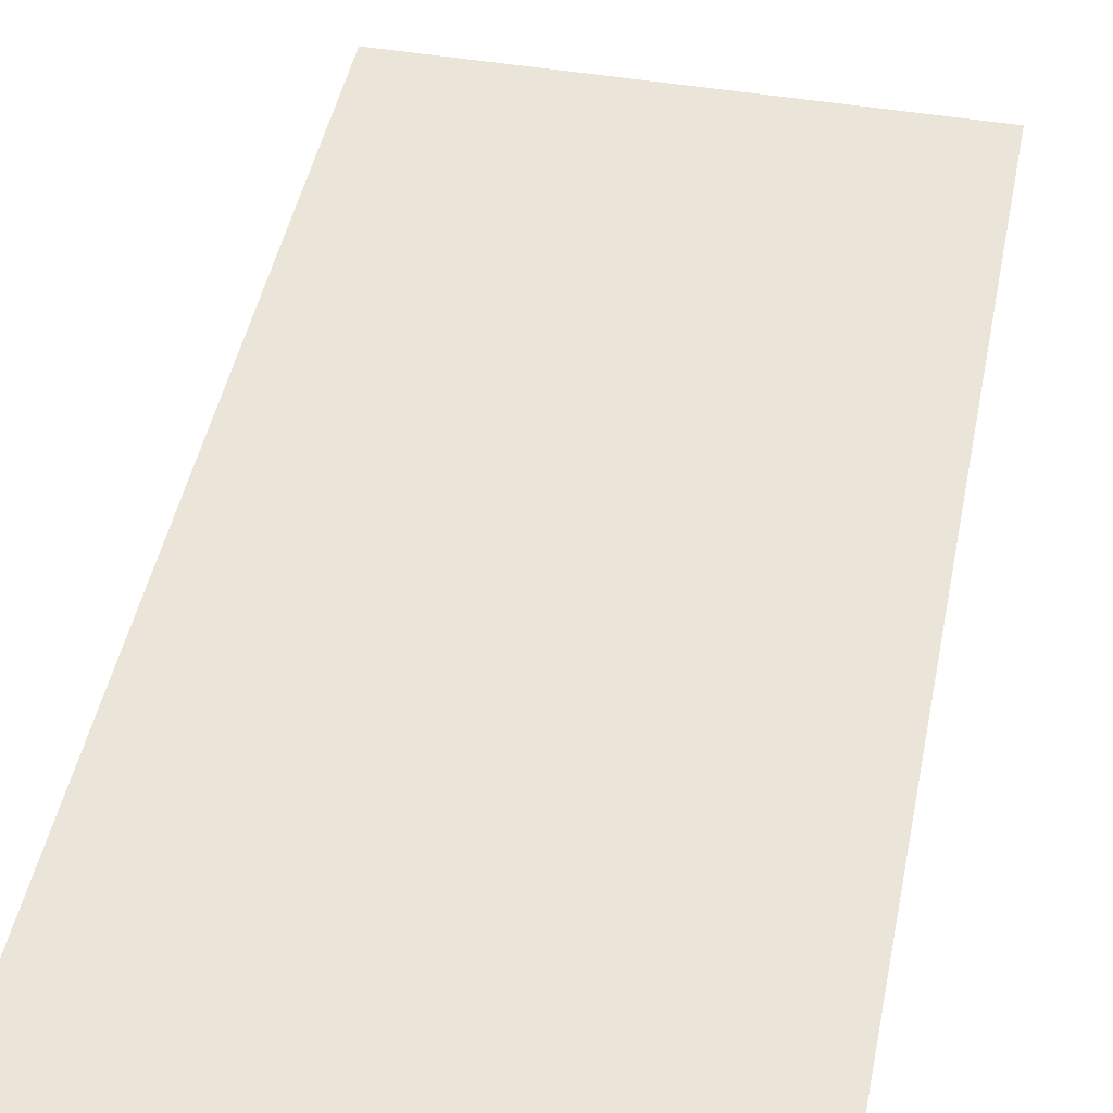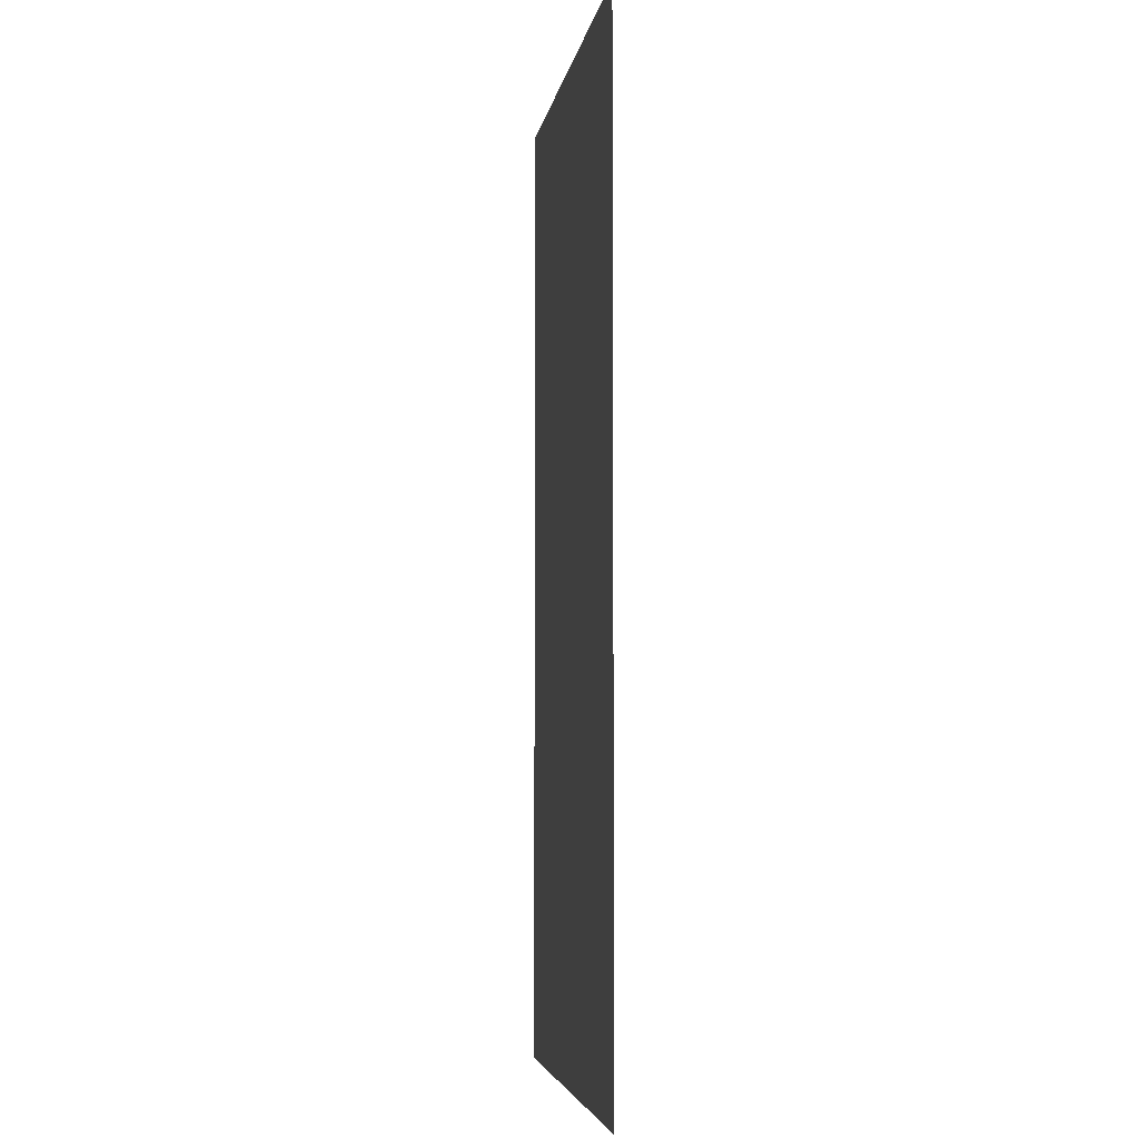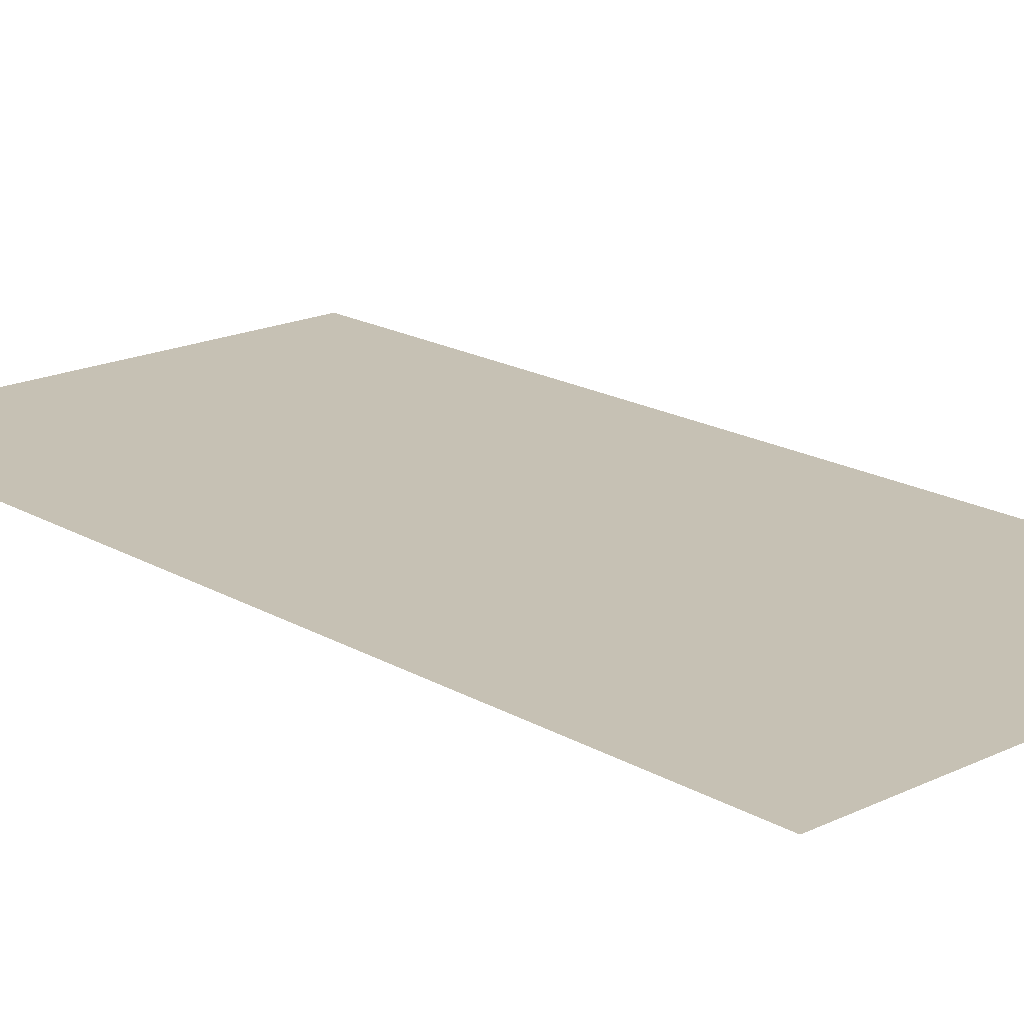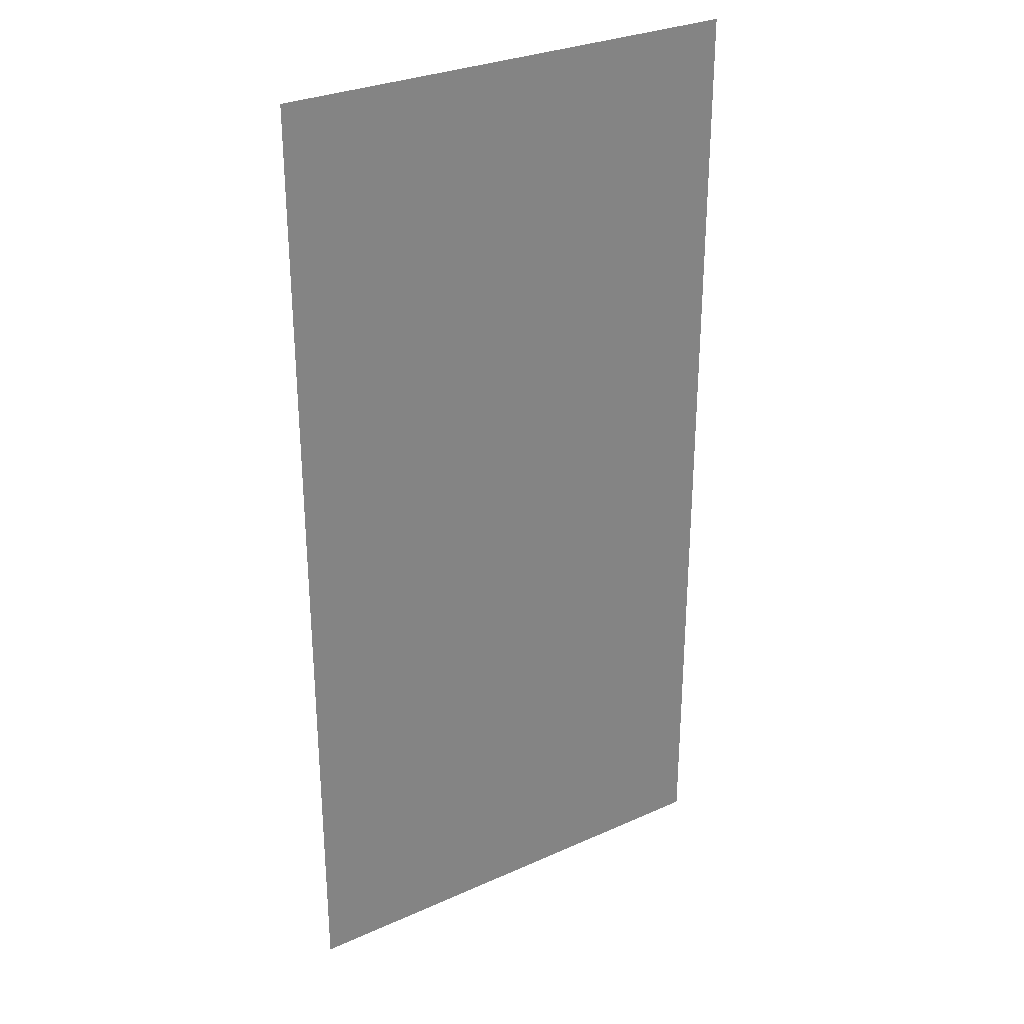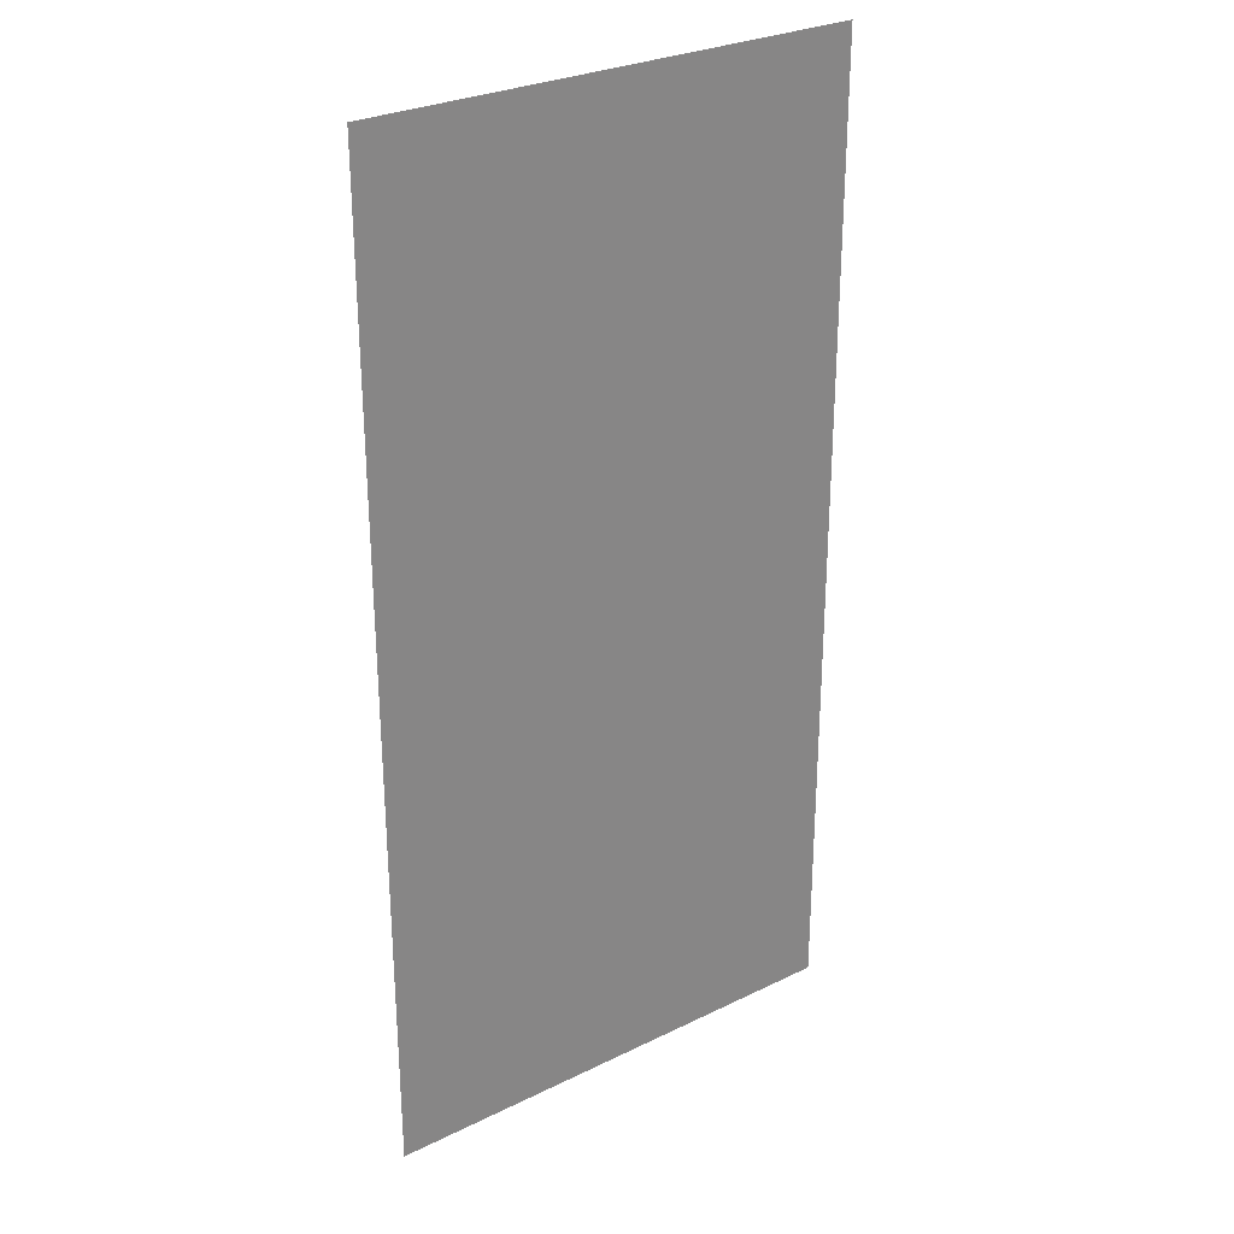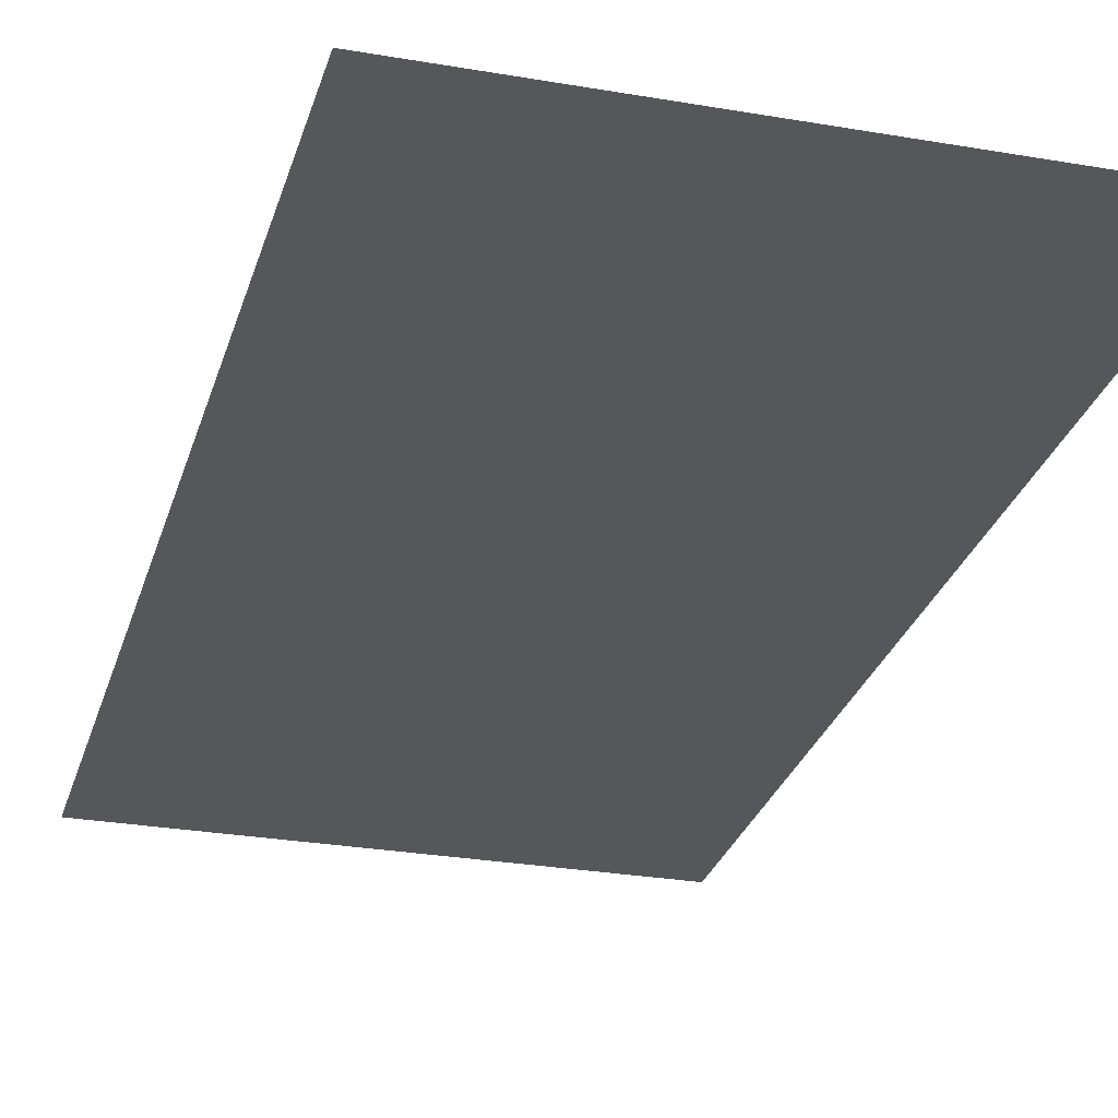
<metadata>
{"format":"obj","ext":"obj","renderer":"f3d","projection":"perspective","resolution":1024,"background":"white","views":[{"elev":45.2,"azim":11.1,"up":"+Y"},{"elev":-5.0,"azim":81.3,"up":"+Z"},{"elev":18.5,"azim":-42.3,"up":"+Y"},{"elev":29.7,"azim":-33.2,"up":"+Z"},{"elev":28.6,"azim":-36.2,"up":"+Z"},{"elev":-27.3,"azim":165.0,"up":"+Y"}]}
</metadata>
<code>
v -5.703 3.588 0
v -4.707 3.588 0
v -5.703 3.588 2
v -4.707 3.588 2
f 1 2 3
f 2 3 4

</code>
